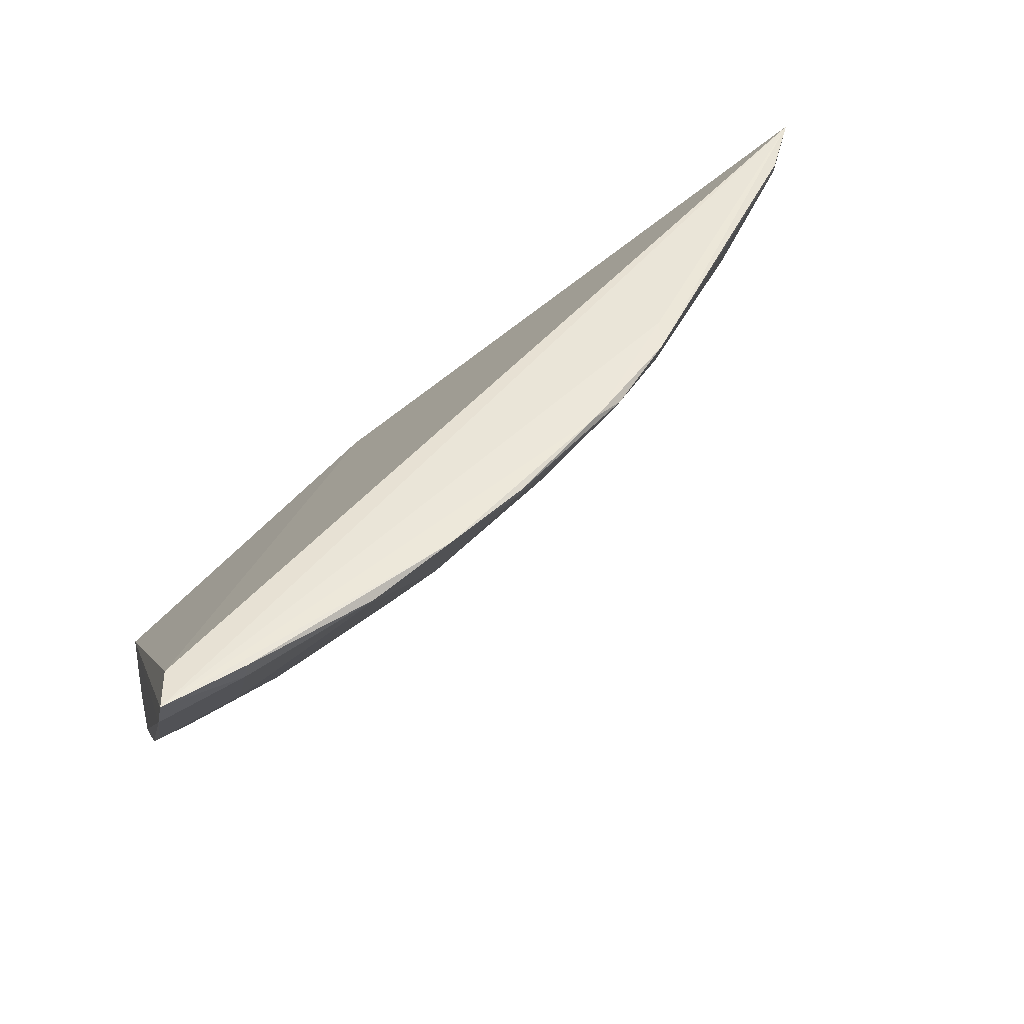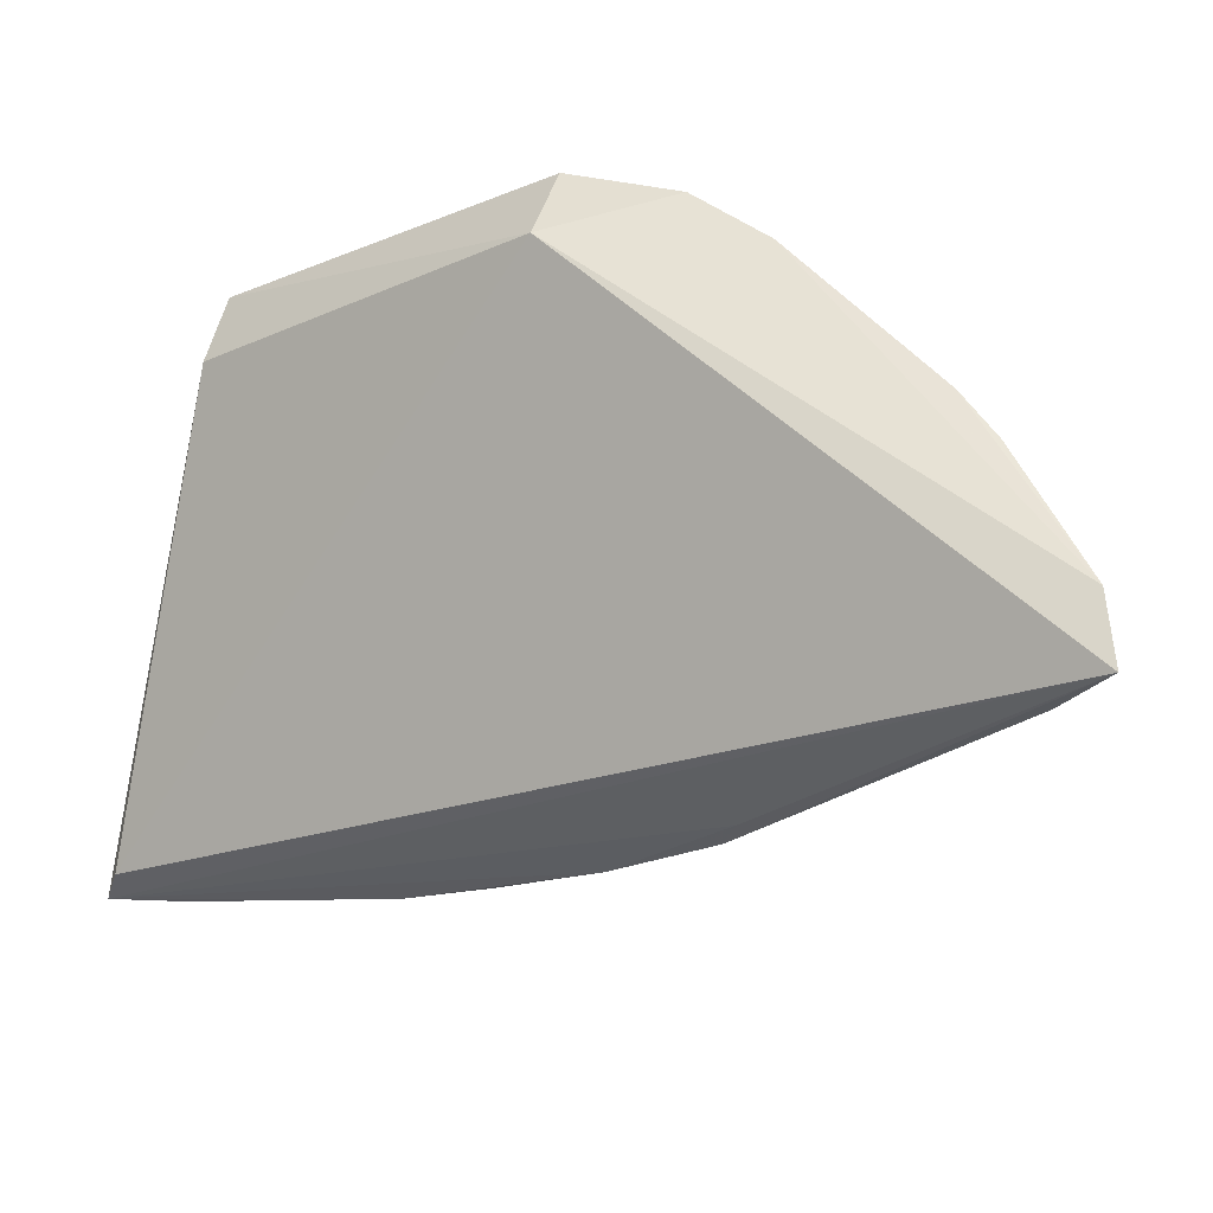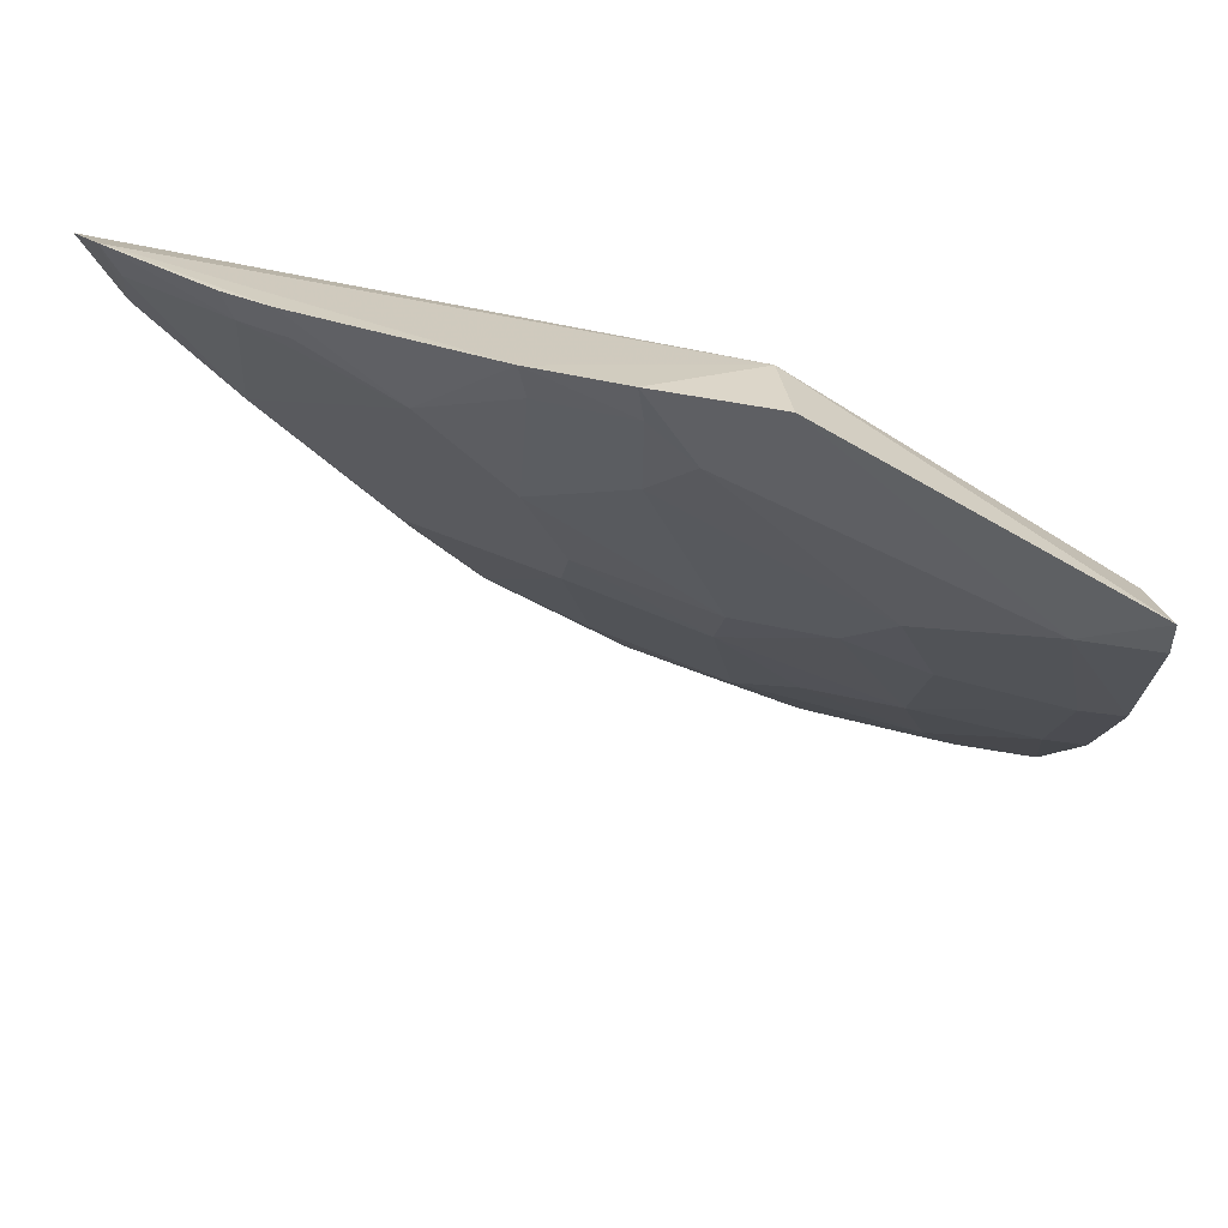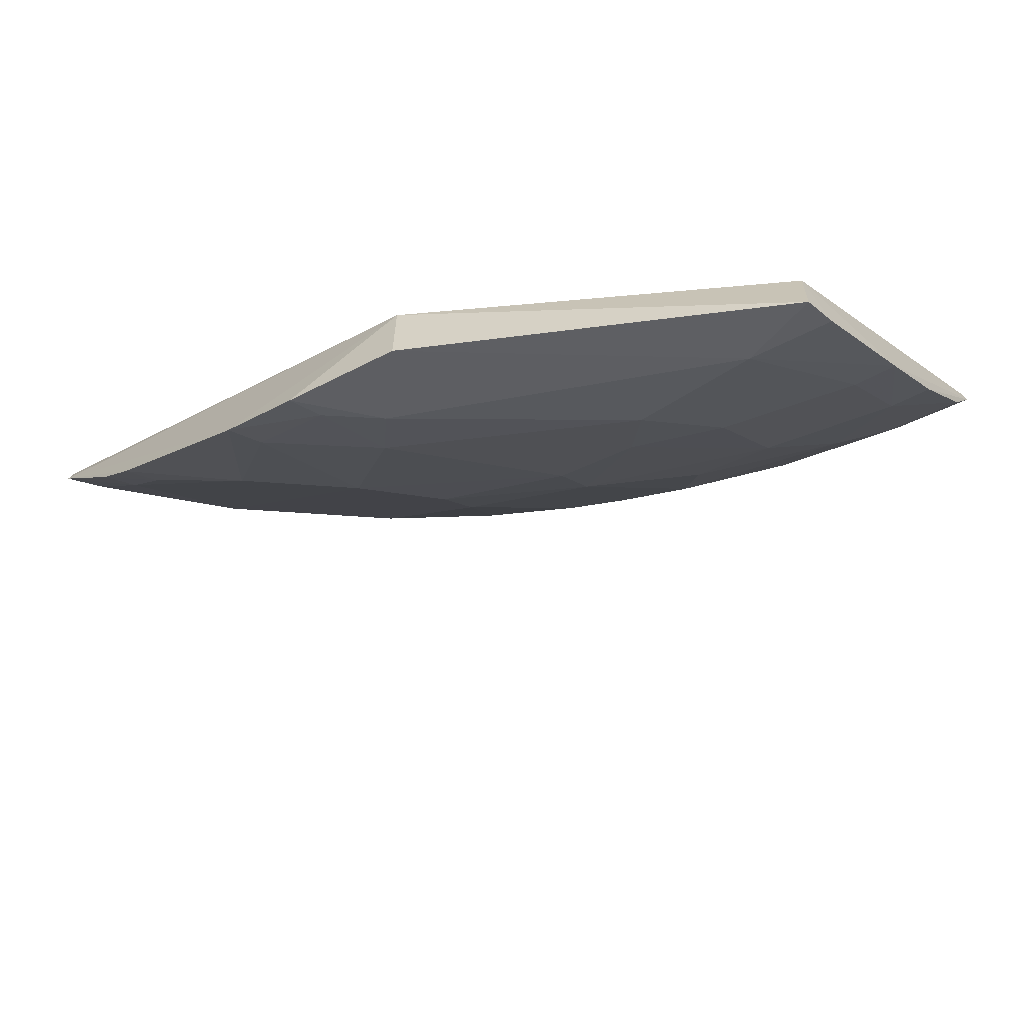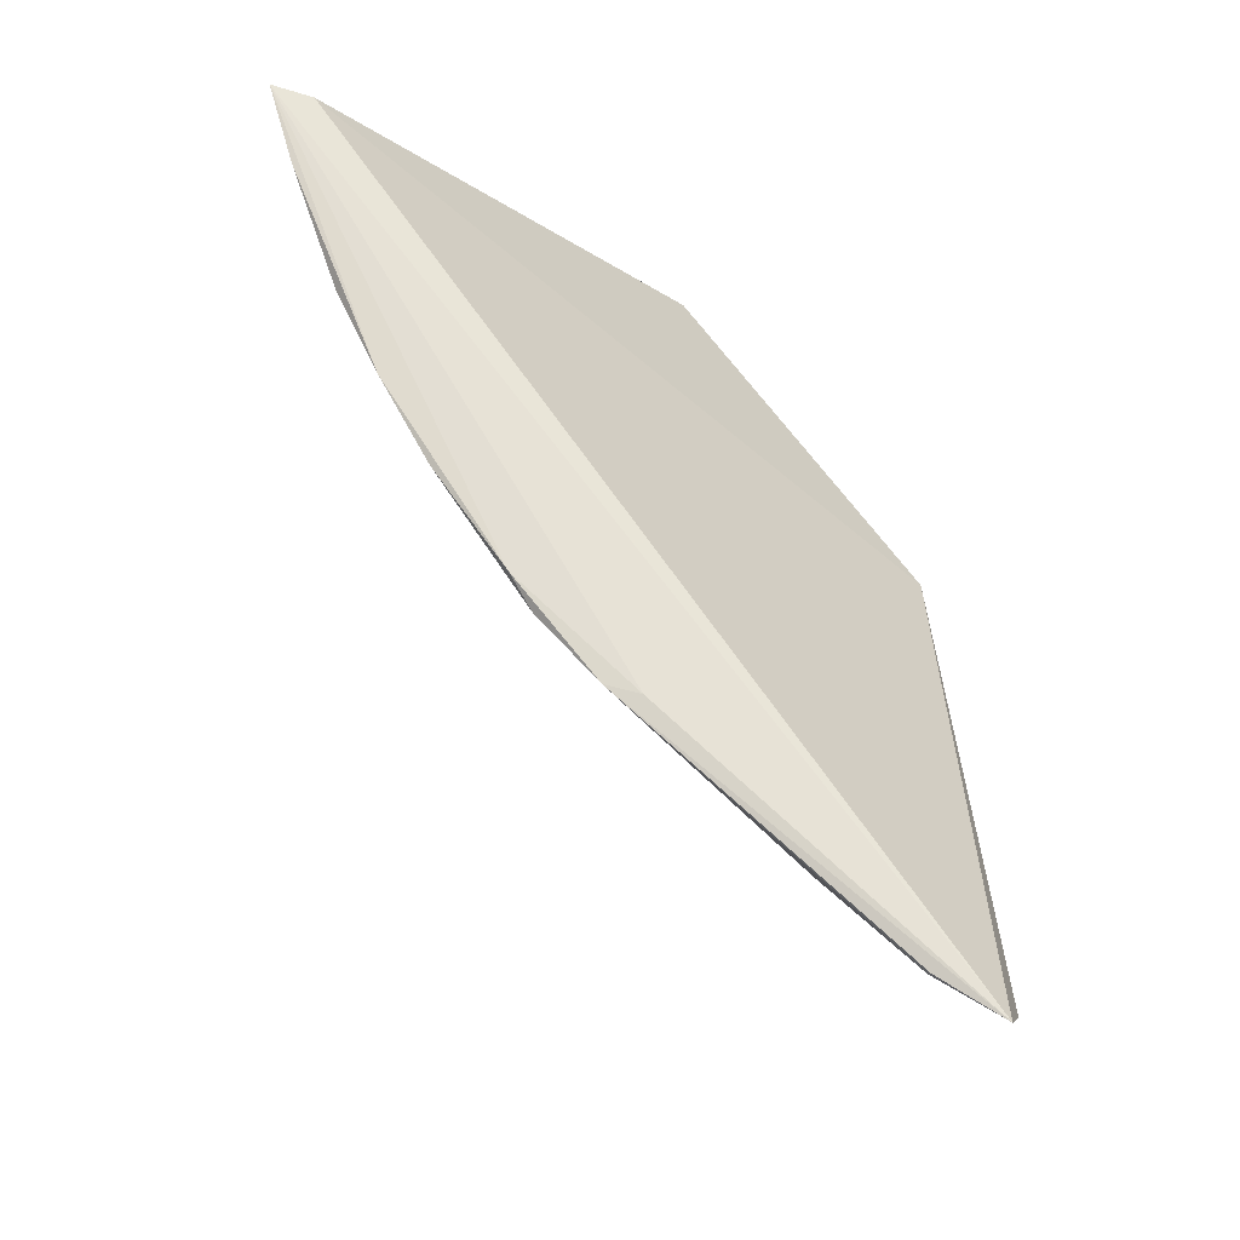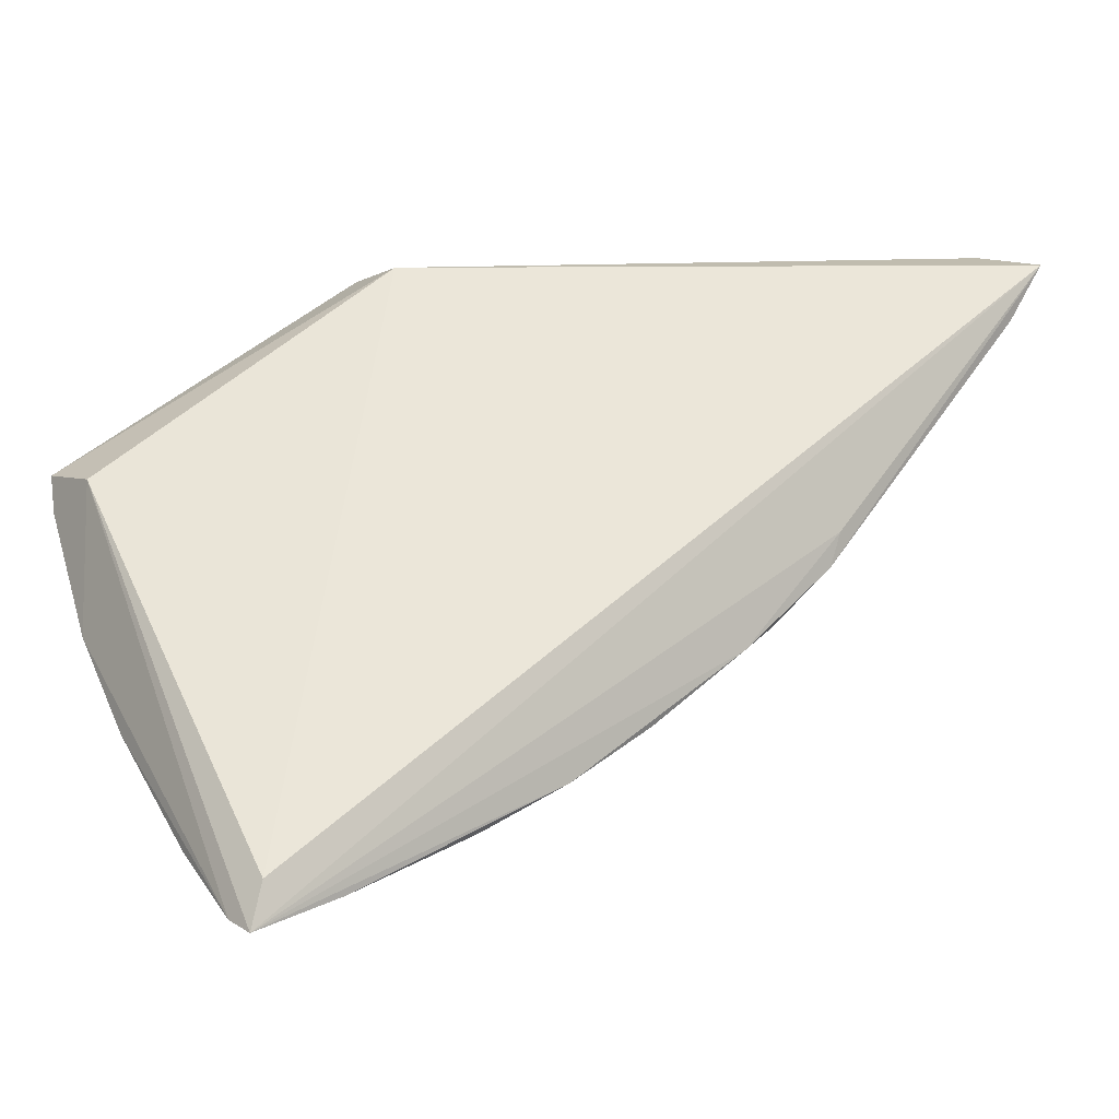
<metadata>
{"format":"obj","ext":"obj","renderer":"f3d","projection":"perspective","resolution":1024,"background":"white","views":[{"elev":46.9,"azim":-18.5,"up":"+Z"},{"elev":49.4,"azim":15.7,"up":"+Y"},{"elev":30.4,"azim":171.1,"up":"+Y"},{"elev":-61.9,"azim":-139.3,"up":"+Z"},{"elev":64.3,"azim":90.2,"up":"+Z"},{"elev":-4.2,"azim":-33.7,"up":"+Y"}]}
</metadata>
<code>
v 0.08568 -0.05739 0.02927
v 0.08297 -0.06147 0.02907
v 0.06249 -0.05613 0.004283
v 0.02643 -0.0728 0.0005708
v 0.02703 -0.09686 0.02983
v 0.04859 -0.05776 0.005694
v 0.07749 -0.05611 0.01635
v 0.05974 -0.0841 0.02961
v 0.0487 -0.05785 8.783e-05
v 0.02665 -0.0735 0.005922
v 0.08411 -0.05633 0.02482
v 0.06661 -0.07881 0.0295
v 0.0262 -0.09967 0.03005
v 0.04985 -0.07952 0.01425
v 0.05667 -0.05643 0.001363
v 0.08287 -0.06157 0.02858
v 0.07454 -0.05603 0.01343
v 0.06731 -0.07651 0.02969
v 0.02581 -0.08337 0.007622
v 0.05861 -0.07641 0.01728
v 0.0408 -0.09461 0.02874
v 0.03197 -0.07408 0.002019
v 0.05574 -0.06444 0.005367
v 0.07642 -0.06728 0.02588
v 0.02594 -0.0991 0.02796
v 0.02623 -0.07528 0.001572
v 0.06194 -0.08254 0.02866
v 0.04678 -0.09207 0.02959
v 0.03466 -0.09158 0.02001
v 0.03781 -0.07974 0.00838
v 0.05617 -0.05883 0.002262
v 0.05857 -0.07344 0.01424
v 0.07664 -0.05828 0.01712
v 0.08298 -0.05872 0.02555
v 0.03173 -0.09786 0.02865
v 0.06204 -0.08275 0.02914
v 0.04678 -0.08844 0.02304
v 0.06741 -0.07625 0.0259
v 0.032 -0.09796 0.02983
v 0.02585 -0.08925 0.01353
v 0.02882 -0.08295 0.0081
v 0.03767 -0.08574 0.01419
v 0.04366 -0.0767 0.008341
v 0.06189 -0.05855 0.005308
v 0.04093 -0.07413 0.004987
v 0.05314 -0.0619 0.002477
v 0.06765 -0.06158 0.01133
v 0.07371 -0.05829 0.01423
v 0.03158 -0.09463 0.02286
v 0.05279 -0.08881 0.02938
v 0.05556 -0.08518 0.02596
v 0.06167 -0.06757 0.01138
v 0.04084 -0.09484 0.02919
v 0.02873 -0.08876 0.01389
v 0.04366 -0.08546 0.0171
v 0.04974 -0.07643 0.01128
v 0.02598 -0.09581 0.02217
v 0.0528 -0.08856 0.02875
f 6 5 1
f 9 4 6
f 10 6 4
f 10 5 6
f 11 6 1
f 11 3 6
f 12 2 1
f 13 1 5
f 13 5 10
f 15 9 6
f 15 6 3
f 16 11 1
f 16 1 2
f 16 2 12
f 17 11 7
f 17 3 11
f 18 12 1
f 18 8 12
f 18 13 8
f 18 1 13
f 22 4 9
f 24 16 12
f 25 13 10
f 25 10 19
f 26 19 10
f 26 10 4
f 26 22 19
f 26 4 22
f 28 8 13
f 31 15 3
f 32 20 14
f 33 7 11
f 34 11 16
f 34 16 24
f 34 33 11
f 34 24 33
f 35 13 25
f 36 12 8
f 37 14 20
f 37 21 29
f 38 24 12
f 38 36 27
f 38 12 36
f 38 27 20
f 39 28 13
f 39 13 35
f 40 25 19
f 41 19 22
f 41 22 30
f 42 41 30
f 43 42 30
f 43 14 42
f 44 31 3
f 44 23 31
f 45 43 30
f 45 30 22
f 46 15 31
f 46 22 9
f 46 9 15
f 46 45 22
f 46 31 23
f 46 23 45
f 47 33 24
f 47 44 3
f 47 3 17
f 48 17 7
f 48 7 33
f 48 47 17
f 48 33 47
f 49 29 21
f 49 21 35
f 49 35 25
f 50 36 8
f 50 8 28
f 51 37 20
f 51 20 27
f 51 27 36
f 52 38 20
f 52 20 32
f 52 23 44
f 52 44 47
f 52 47 24
f 52 24 38
f 53 28 39
f 53 37 28
f 53 21 37
f 53 39 35
f 53 35 21
f 54 42 29
f 54 41 42
f 54 40 19
f 54 19 41
f 55 37 29
f 55 29 42
f 55 42 14
f 55 14 37
f 56 32 14
f 56 14 43
f 56 52 32
f 56 23 52
f 56 45 23
f 56 43 45
f 57 49 25
f 57 25 40
f 57 40 54
f 57 54 29
f 57 29 49
f 58 50 28
f 58 28 37
f 58 37 51
f 58 51 36
f 58 36 50

</code>
